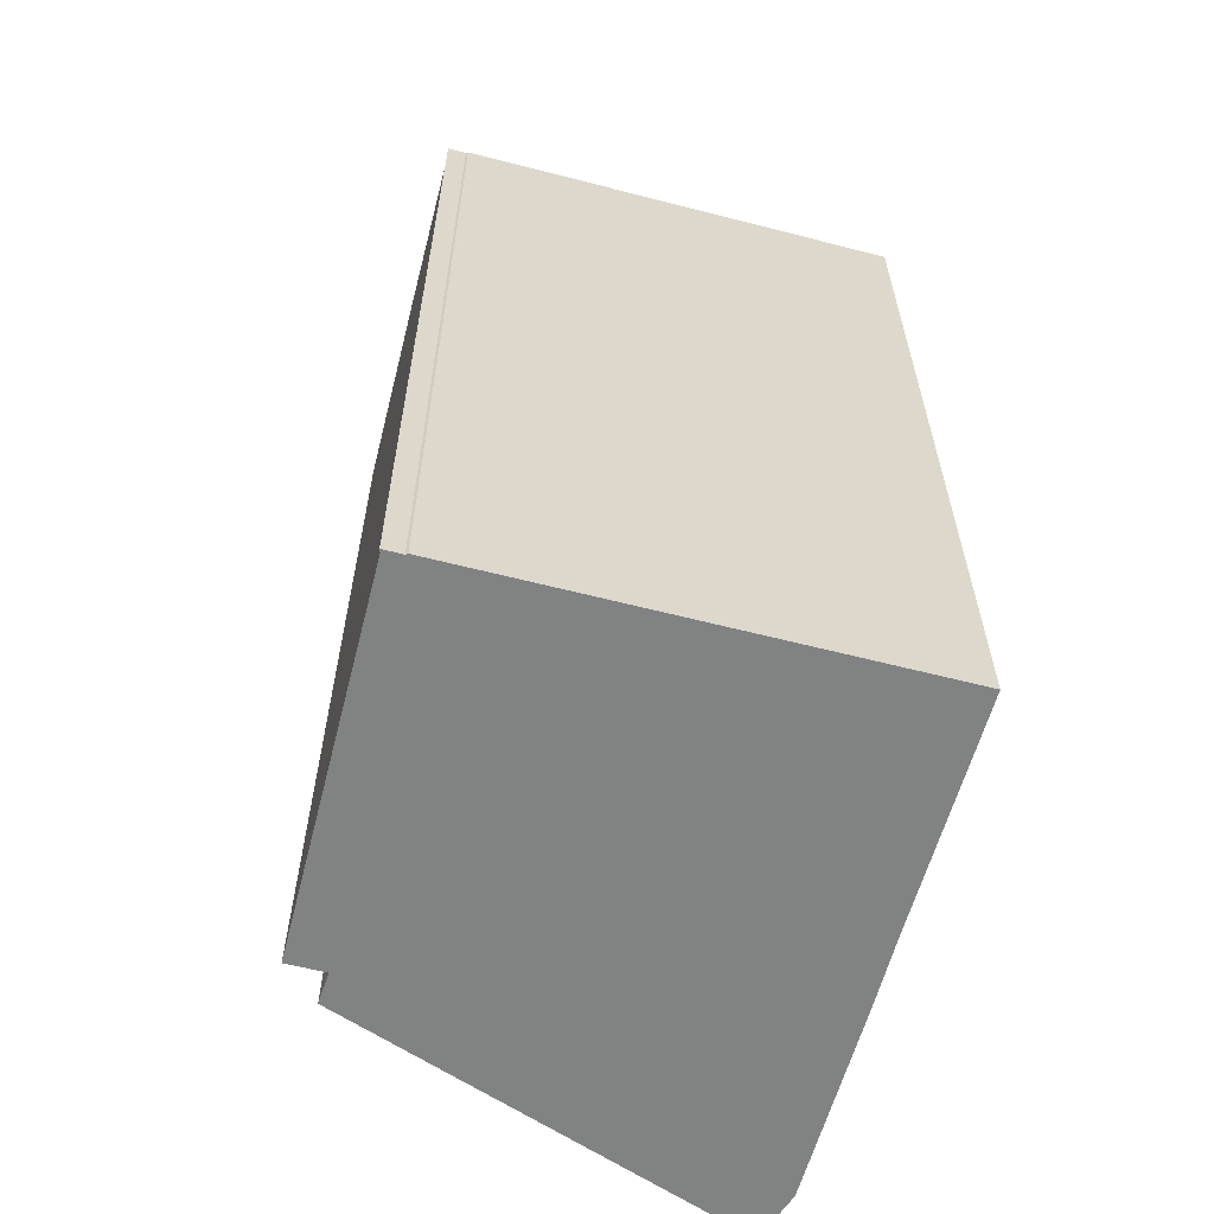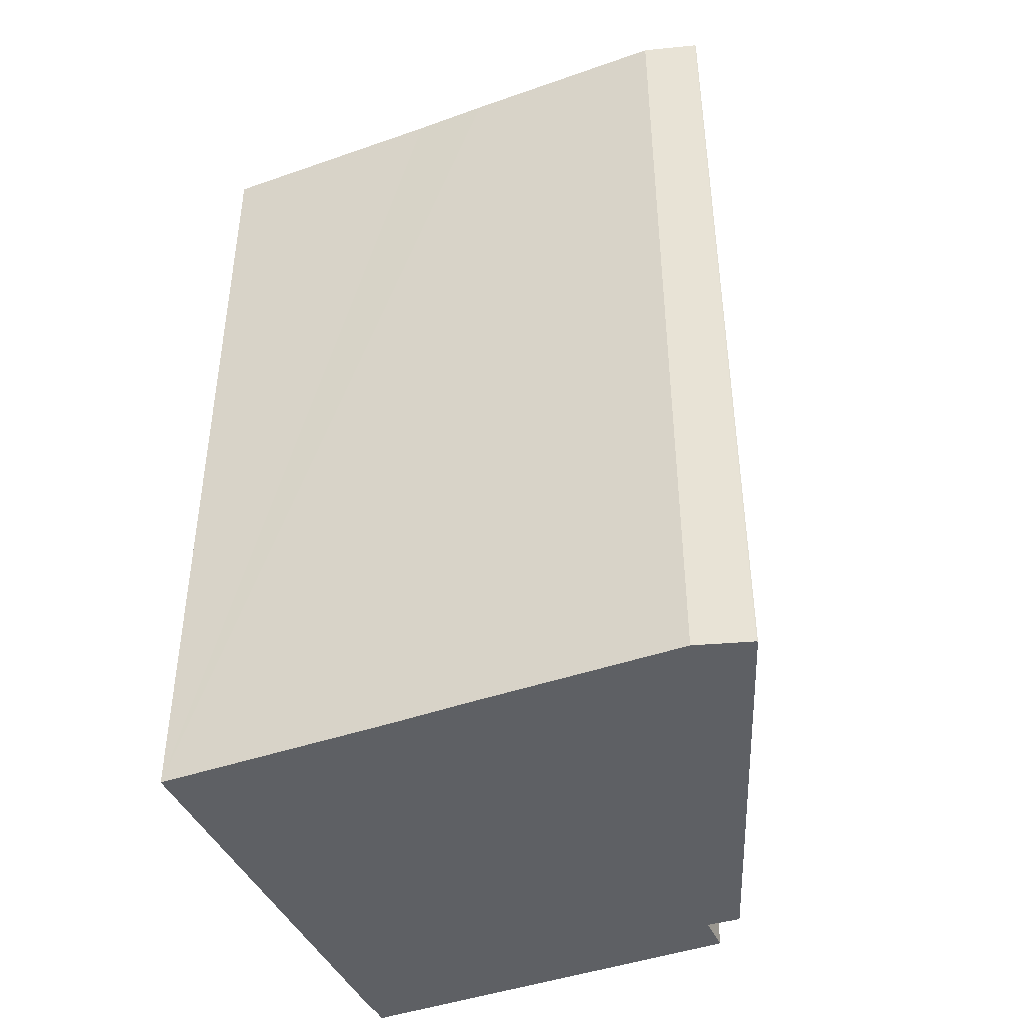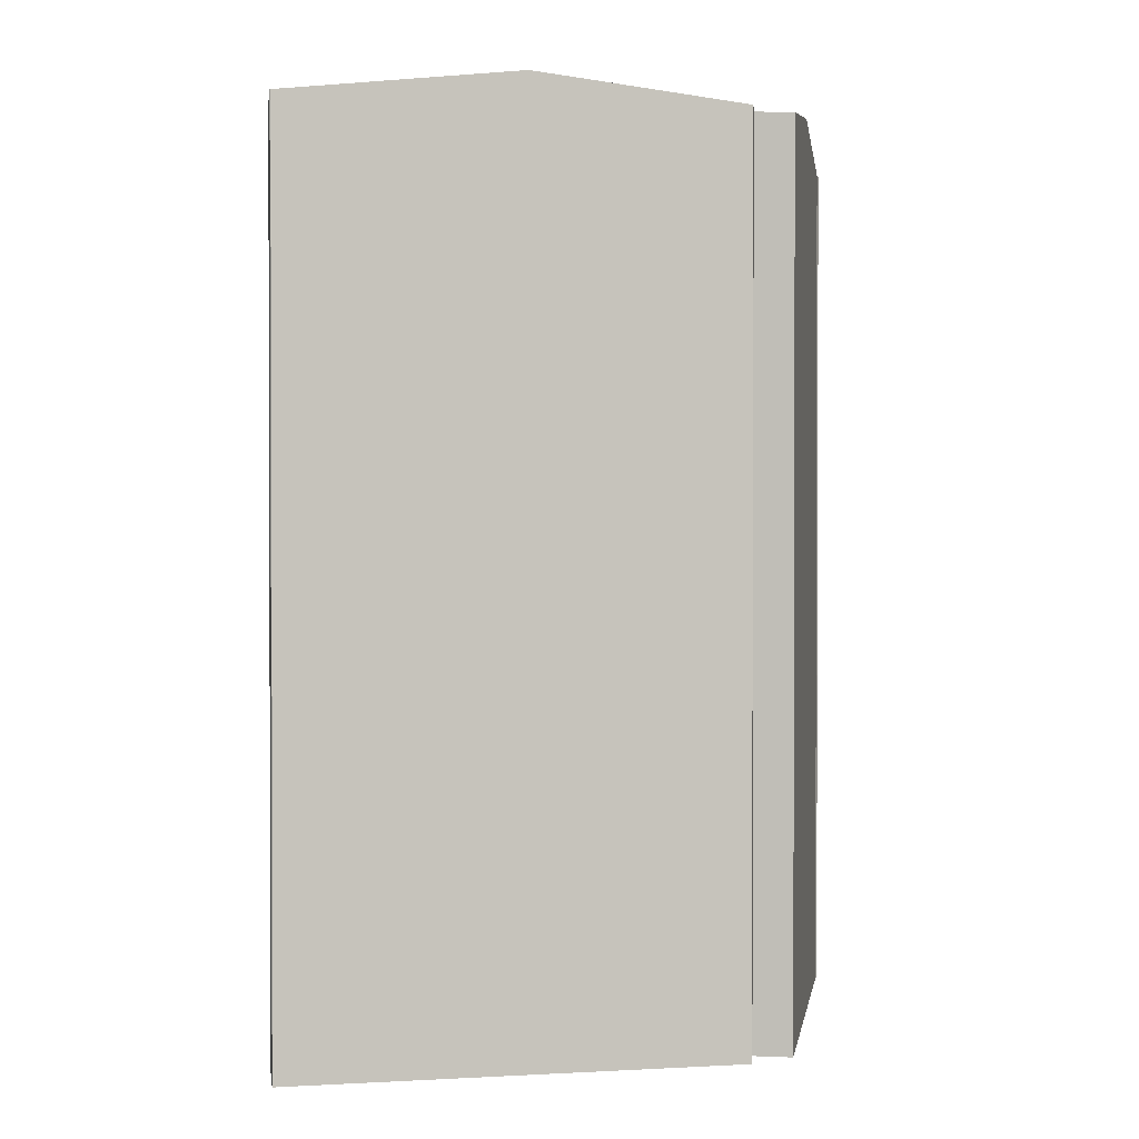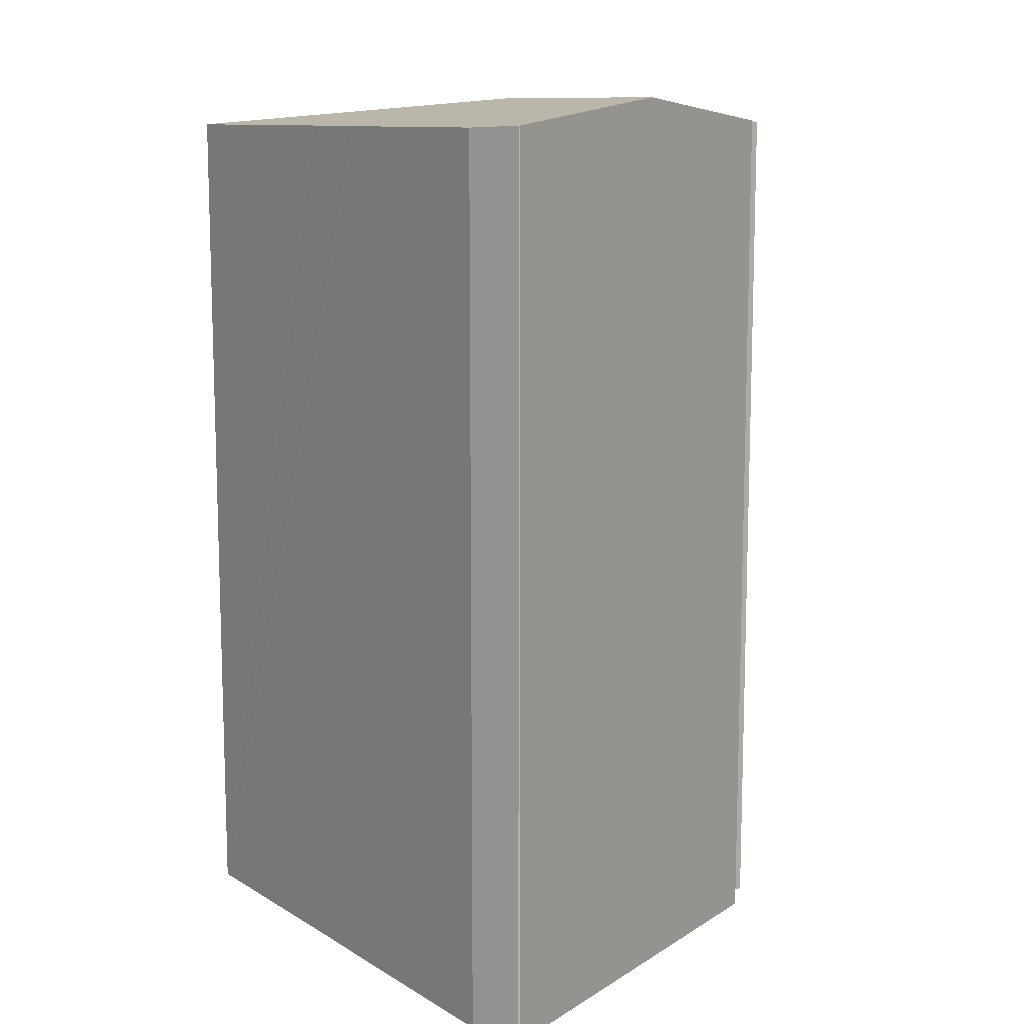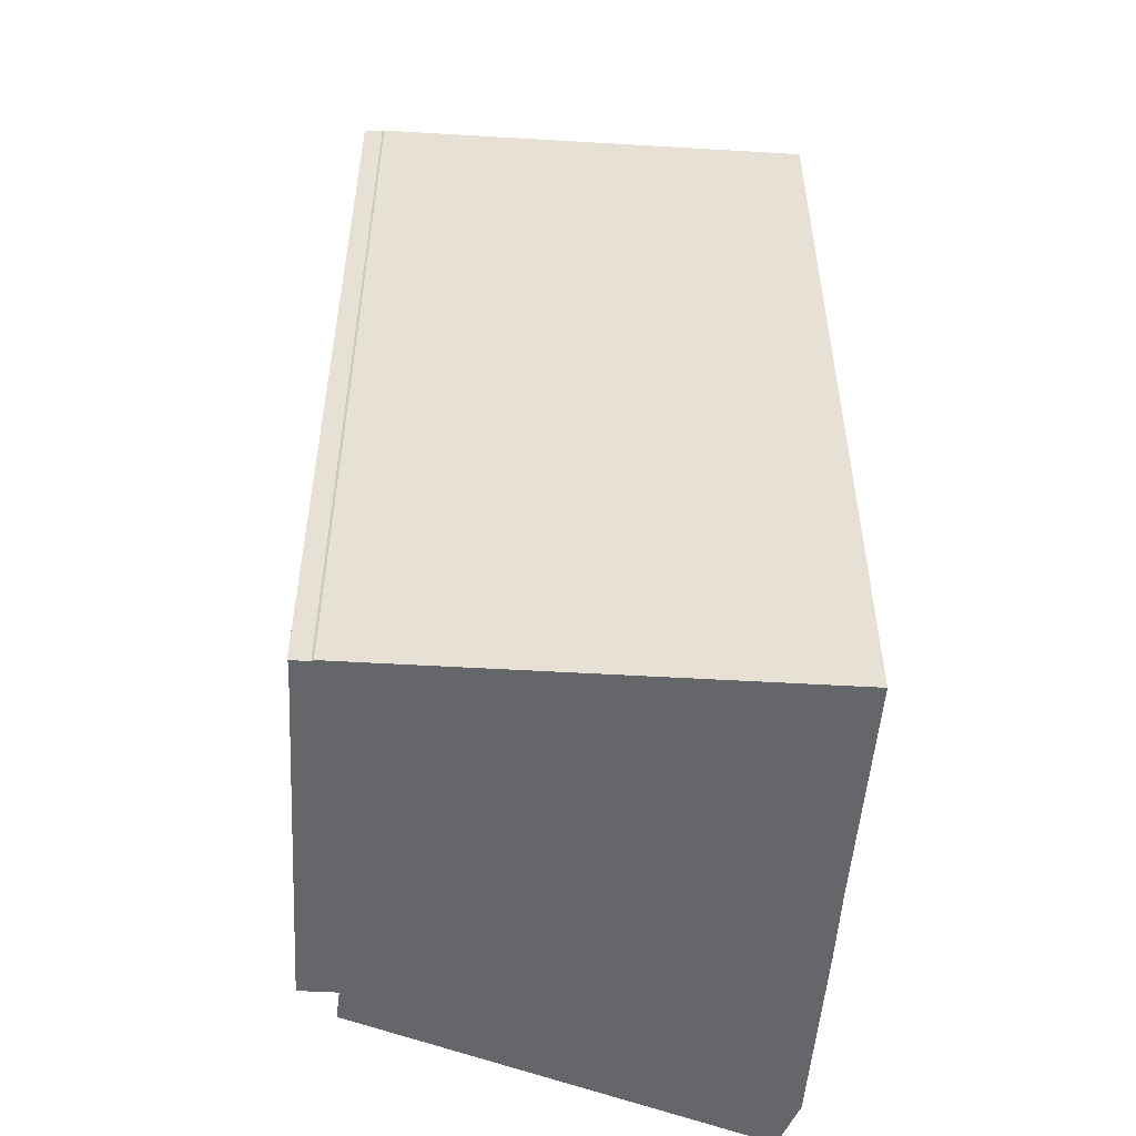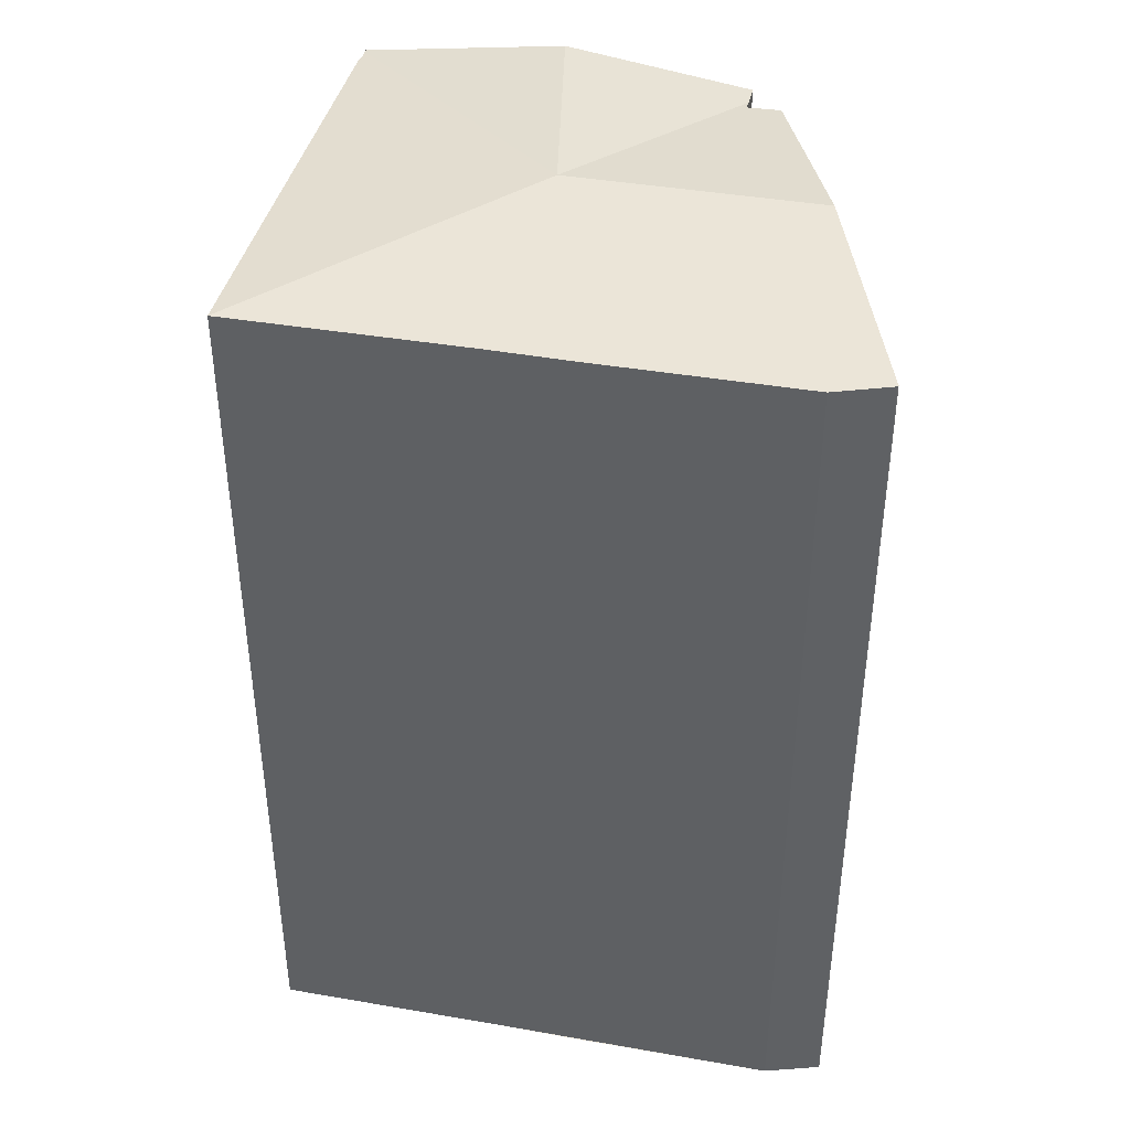
<metadata>
{"format":"obj","ext":"obj","renderer":"f3d","projection":"perspective","resolution":1024,"background":"white","views":[{"elev":-60.6,"azim":-23.1,"up":"+Y"},{"elev":-43.0,"azim":104.6,"up":"+Y"},{"elev":1.1,"azim":-179.5,"up":"+Y"},{"elev":11.0,"azim":136.5,"up":"+Y"},{"elev":-51.7,"azim":-12.0,"up":"+Y"},{"elev":40.6,"azim":93.9,"up":"+Y"}]}
</metadata>
<code>
v  6.622 22.24 -5.102
v  0.505 21.55 0.107
v  11.46 21.55 1.715
v  0.456 21.56 0.065
v  0.109 21.55 0.016
v  12.26 21.55 -4.032
v  12.54 21.55 -5.855
v  7.473 22.24 -11.08
v  13.25 21.55 -10.86
v  13.01 21.61 -12.26
v  13.03 21.6 -12.24
v  2.448 21.66 -10
v  2.381 21.67 -9.201
v  2.082 21.63 -9.246
v  1.454 21.62 -9.339
v  0.773 22.24 -4.878
v  0.041 21.57 -0.081
v  0.009 21.56 -0.019
v  2.381 5.634e-16 -9.201
v  2.448 6.125e-16 -10
v  1.454 5.718e-16 -9.339
v  0.041 4.96e-18 -0.081
v  0.773 2.987e-16 -4.878
v  2.082 5.662e-16 -9.246
v  7.473 6.783e-16 -11.08
v  13.01 7.508e-16 -12.26
v  0.009 1.163e-18 -0.019
v  0 21.56 1.32e-15
v  0 0 0
v  0.456 -3.98e-18 0.065
v  0.109 -9.797e-19 0.016
v  0.505 -6.552e-18 0.107
v  11.46 -1.05e-16 1.715
v  12.26 2.469e-16 -4.032
v  13.25 6.652e-16 -10.86
v  12.54 3.585e-16 -5.855
v  13.03 7.496e-16 -12.24
g defaultobject
f 1 2 3
f 2 1 4
f 4 1 5
f 6 1 3
f 1 6 7
f 1 7 8
f 8 7 9
f 8 9 10
f 10 9 11
f 12 1 8
f 1 12 13
f 1 13 14
f 15 1 14
f 1 15 16
f 5 17 18
f 17 5 1
f 17 1 16
f 12 19 13
f 19 12 20
f 21 16 15
f 16 21 17
f 17 21 22
f 22 21 23
f 19 14 13
f 14 19 15
f 15 19 21
f 21 19 24
f 8 20 12
f 20 8 10
f 20 10 25
f 25 10 26
f 22 18 17
f 18 22 27
f 27 28 18
f 28 27 29
f 29 5 28
f 5 29 4
f 4 29 30
f 30 29 31
f 32 3 2
f 3 32 33
f 30 2 4
f 2 30 32
f 33 6 3
f 6 33 7
f 7 33 9
f 9 33 34
f 9 34 35
f 35 34 36
f 9 37 11
f 37 9 35
f 11 26 10
f 26 11 37
f 35 26 37
f 26 35 25
f 25 35 36
f 25 36 34
f 25 34 20
f 20 34 33
f 20 33 19
f 19 33 32
f 19 32 24
f 24 32 21
f 21 32 23
f 23 32 30
f 23 30 22
f 22 30 31
f 22 31 27
f 27 31 29

</code>
